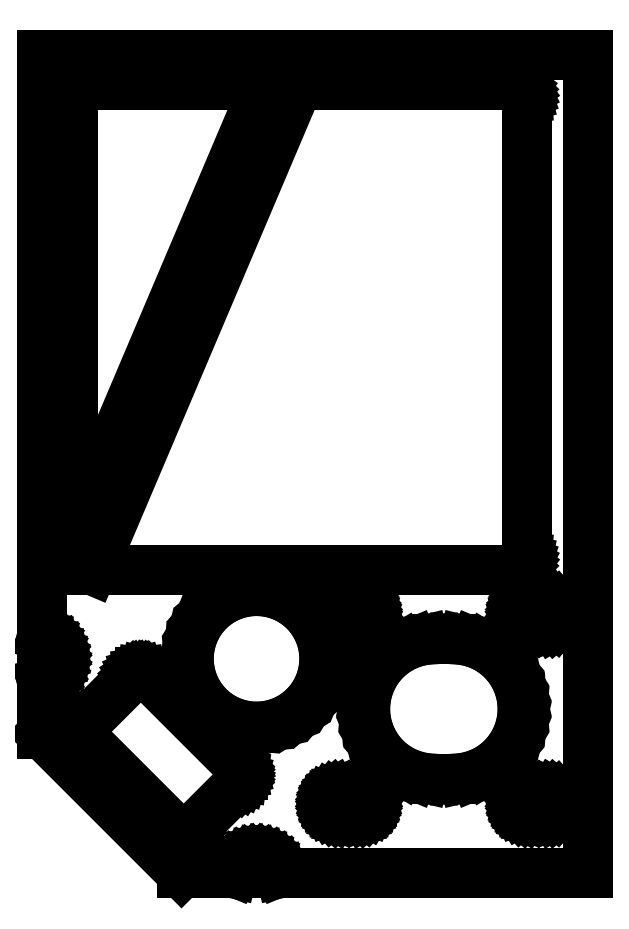
<metadata>
{"format":"dxf","ext":"dxf","renderer":"ezdxf+matplotlib","layout":"modelspace","background":"white","min_lineweight":24,"dpi":150}
</metadata>
<code>
0
SECTION
2
ENTITIES
0
LINE
8
0
10
0
11
0
20
22.98
21
31.39
0
LINE
8
0
10
0
11
0.267
20
31.39
21
31.46
0
LINE
8
0
10
0.267
11
0.861
20
31.46
21
31.7
0
LINE
8
0
10
0.861
11
1.41
20
31.7
21
32.04
0
LINE
8
0
10
1.41
11
1.899
20
32.04
21
32.46
0
LINE
8
0
10
1.899
11
2.317
20
32.46
21
32.95
0
LINE
8
0
10
2.317
11
2.653
20
32.95
21
33.49
0
LINE
8
0
10
2.653
11
2.899
20
33.49
21
34.09
0
LINE
8
0
10
2.899
11
3.05
20
34.09
21
34.71
0
LINE
8
0
10
3.05
11
3.1
20
34.71
21
35.35
0
LINE
8
0
10
3.1
11
3.05
20
35.35
21
36
0
LINE
8
0
10
3.05
11
2.899
20
36
21
36.62
0
LINE
8
0
10
2.899
11
2.653
20
36.62
21
37.22
0
LINE
8
0
10
2.653
11
2.317
20
37.22
21
37.77
0
LINE
8
0
10
2.317
11
1.899
20
37.77
21
38.25
0
LINE
8
0
10
1.899
11
1.41
20
38.25
21
38.67
0
LINE
8
0
10
1.41
11
0.861
20
38.67
21
39.01
0
LINE
8
0
10
0.861
11
0.267
20
39.01
21
39.26
0
LINE
8
0
10
0.267
11
0
20
39.26
21
39.32
0
LINE
8
0
10
0
11
0
20
39.32
21
135
0
LINE
8
0
10
0
11
90
20
135
21
135
0
LINE
8
0
10
90
11
90
20
135
21
0
0
LINE
8
0
10
90
11
39.32
20
0
21
0
0
LINE
8
0
10
39.32
11
39.26
20
0
21
0.267
0
LINE
8
0
10
39.26
11
39.01
20
0.267
21
0.861
0
LINE
8
0
10
39.01
11
38.67
20
0.861
21
1.41
0
LINE
8
0
10
38.67
11
38.25
20
1.41
21
1.899
0
LINE
8
0
10
38.25
11
37.77
20
1.899
21
2.317
0
LINE
8
0
10
37.77
11
37.22
20
2.317
21
2.653
0
LINE
8
0
10
37.22
11
36.62
20
2.653
21
2.899
0
LINE
8
0
10
36.62
11
36
20
2.899
21
3.05
0
LINE
8
0
10
36
11
35.35
20
3.05
21
3.1
0
LINE
8
0
10
35.35
11
34.71
20
3.1
21
3.05
0
LINE
8
0
10
34.71
11
34.09
20
3.05
21
2.899
0
LINE
8
0
10
34.09
11
33.49
20
2.899
21
2.653
0
LINE
8
0
10
33.49
11
32.95
20
2.653
21
2.317
0
LINE
8
0
10
32.95
11
32.46
20
2.317
21
1.899
0
LINE
8
0
10
32.46
11
32.04
20
1.899
21
1.41
0
LINE
8
0
10
32.04
11
31.7
20
1.41
21
0.861
0
LINE
8
0
10
31.7
11
31.46
20
0.861
21
0.267
0
LINE
8
0
10
31.46
11
31.39
20
0.267
21
0
0
LINE
8
0
10
31.39
11
22.98
20
0
21
0
0
LINE
8
0
10
22.98
11
0
20
0
21
22.98
0
LINE
8
0
10
5
11
5
20
55.17
21
128
0
LINE
8
0
10
5
11
5.02
20
128
21
128.3
0
LINE
8
0
10
5.02
11
5.081
20
128.3
21
128.6
0
LINE
8
0
10
5.081
11
5.181
20
128.6
21
128.8
0
LINE
8
0
10
5.181
11
5.317
20
128.8
21
129.1
0
LINE
8
0
10
5.317
11
5.489
20
129.1
21
129.3
0
LINE
8
0
10
5.489
11
5.69
20
129.3
21
129.5
0
LINE
8
0
10
5.69
11
5.919
20
129.5
21
129.7
0
LINE
8
0
10
5.919
11
6.169
20
129.7
21
129.8
0
LINE
8
0
10
6.169
11
6.437
20
129.8
21
129.9
0
LINE
8
0
10
6.437
11
6.715
20
129.9
21
130
0
LINE
8
0
10
6.715
11
7
20
130
21
130
0
LINE
8
0
10
7
11
36.76
20
130
21
130
0
LINE
8
0
10
36.76
11
5
20
130
21
55.17
0
LINE
8
0
10
6.49
11
6.49
20
23.19
21
23.48
0
LINE
8
0
10
6.49
11
6.531
20
23.48
21
23.76
0
LINE
8
0
10
6.531
11
6.611
20
23.76
21
24.03
0
LINE
8
0
10
6.611
11
6.73
20
24.03
21
24.29
0
LINE
8
0
10
6.73
11
6.884
20
24.29
21
24.53
0
LINE
8
0
10
6.884
11
7.071
20
24.53
21
24.75
0
LINE
8
0
10
7.071
11
14.85
20
24.75
21
32.53
0
LINE
8
0
10
14.85
11
15.06
20
32.53
21
32.71
0
LINE
8
0
10
15.06
11
15.3
20
32.71
21
32.87
0
LINE
8
0
10
15.3
11
15.56
20
32.87
21
32.99
0
LINE
8
0
10
15.56
11
15.84
20
32.99
21
33.07
0
LINE
8
0
10
15.84
11
16.12
20
33.07
21
33.11
0
LINE
8
0
10
16.12
11
16.41
20
33.11
21
33.11
0
LINE
8
0
10
16.41
11
16.69
20
33.11
21
33.07
0
LINE
8
0
10
16.69
11
16.96
20
33.07
21
32.99
0
LINE
8
0
10
16.96
11
17.22
20
32.99
21
32.87
0
LINE
8
0
10
17.22
11
17.46
20
32.87
21
32.71
0
LINE
8
0
10
17.46
11
17.68
20
32.71
21
32.53
0
LINE
8
0
10
17.68
11
32.53
20
32.53
21
17.68
0
LINE
8
0
10
32.53
11
32.71
20
17.68
21
17.46
0
LINE
8
0
10
32.71
11
32.87
20
17.46
21
17.22
0
LINE
8
0
10
32.87
11
32.99
20
17.22
21
16.96
0
LINE
8
0
10
32.99
11
33.07
20
16.96
21
16.69
0
LINE
8
0
10
33.07
11
33.11
20
16.69
21
16.41
0
LINE
8
0
10
33.11
11
33.11
20
16.41
21
16.12
0
LINE
8
0
10
33.11
11
33.07
20
16.12
21
15.84
0
LINE
8
0
10
33.07
11
32.99
20
15.84
21
15.56
0
LINE
8
0
10
32.99
11
32.87
20
15.56
21
15.3
0
LINE
8
0
10
32.87
11
32.71
20
15.3
21
15.06
0
LINE
8
0
10
32.71
11
32.53
20
15.06
21
14.85
0
LINE
8
0
10
32.53
11
24.75
20
14.85
21
7.071
0
LINE
8
0
10
24.75
11
24.53
20
7.071
21
6.884
0
LINE
8
0
10
24.53
11
24.29
20
6.884
21
6.73
0
LINE
8
0
10
24.29
11
24.03
20
6.73
21
6.611
0
LINE
8
0
10
24.03
11
23.76
20
6.611
21
6.531
0
LINE
8
0
10
23.76
11
23.48
20
6.531
21
6.49
0
LINE
8
0
10
23.48
11
23.19
20
6.49
21
6.49
0
LINE
8
0
10
23.19
11
22.91
20
6.49
21
6.531
0
LINE
8
0
10
22.91
11
22.64
20
6.531
21
6.611
0
LINE
8
0
10
22.64
11
22.38
20
6.611
21
6.73
0
LINE
8
0
10
22.38
11
22.14
20
6.73
21
6.884
0
LINE
8
0
10
22.14
11
21.92
20
6.884
21
7.071
0
LINE
8
0
10
21.92
11
7.071
20
7.071
21
21.92
0
LINE
8
0
10
7.071
11
6.884
20
21.92
21
22.14
0
LINE
8
0
10
6.884
11
6.73
20
22.14
21
22.38
0
LINE
8
0
10
6.73
11
6.611
20
22.38
21
22.64
0
LINE
8
0
10
6.611
11
6.531
20
22.64
21
22.91
0
LINE
8
0
10
6.531
11
6.49
20
22.91
21
23.19
0
LINE
8
0
10
8.237
11
42.2
20
50
21
130
0
LINE
8
0
10
42.2
11
78
20
130
21
130
0
LINE
8
0
10
78
11
78.28
20
130
21
130
0
LINE
8
0
10
78.28
11
78.56
20
130
21
129.9
0
LINE
8
0
10
78.56
11
78.83
20
129.9
21
129.8
0
LINE
8
0
10
78.83
11
79.08
20
129.8
21
129.7
0
LINE
8
0
10
79.08
11
79.31
20
129.7
21
129.5
0
LINE
8
0
10
79.31
11
79.51
20
129.5
21
129.3
0
LINE
8
0
10
79.51
11
79.68
20
129.3
21
129.1
0
LINE
8
0
10
79.68
11
79.82
20
129.1
21
128.8
0
LINE
8
0
10
79.82
11
79.92
20
128.8
21
128.6
0
LINE
8
0
10
79.92
11
79.98
20
128.6
21
128.3
0
LINE
8
0
10
79.98
11
80
20
128.3
21
128
0
LINE
8
0
10
80
11
80
20
128
21
52
0
LINE
8
0
10
80
11
79.98
20
52
21
51.72
0
LINE
8
0
10
79.98
11
79.92
20
51.72
21
51.44
0
LINE
8
0
10
79.92
11
79.82
20
51.44
21
51.17
0
LINE
8
0
10
79.82
11
79.68
20
51.17
21
50.92
0
LINE
8
0
10
79.68
11
79.51
20
50.92
21
50.69
0
LINE
8
0
10
79.51
11
79.31
20
50.69
21
50.49
0
LINE
8
0
10
79.31
11
79.08
20
50.49
21
50.32
0
LINE
8
0
10
79.08
11
78.83
20
50.32
21
50.18
0
LINE
8
0
10
78.83
11
78.56
20
50.18
21
50.08
0
LINE
8
0
10
78.56
11
78.28
20
50.08
21
50.02
0
LINE
8
0
10
78.28
11
78
20
50.02
21
50
0
LINE
8
0
10
78
11
8.237
20
50
21
50
0
LINE
8
0
10
24.16
11
24.29
20
35.35
21
37.11
0
LINE
8
0
10
24.29
11
24.7
20
37.11
21
38.82
0
LINE
8
0
10
24.7
11
25.38
20
38.82
21
40.44
0
LINE
8
0
10
25.38
11
26.29
20
40.44
21
41.94
0
LINE
8
0
10
26.29
11
27.44
20
41.94
21
43.27
0
LINE
8
0
10
27.44
11
28.77
20
43.27
21
44.42
0
LINE
8
0
10
28.77
11
30.27
20
44.42
21
45.34
0
LINE
8
0
10
30.27
11
31.89
20
45.34
21
46.01
0
LINE
8
0
10
31.89
11
33.6
20
46.01
21
46.42
0
LINE
8
0
10
33.6
11
35.35
20
46.42
21
46.55
0
LINE
8
0
10
35.35
11
37.11
20
46.55
21
46.42
0
LINE
8
0
10
37.11
11
38.82
20
46.42
21
46.01
0
LINE
8
0
10
38.82
11
40.44
20
46.01
21
45.34
0
LINE
8
0
10
40.44
11
41.94
20
45.34
21
44.42
0
LINE
8
0
10
41.94
11
43.27
20
44.42
21
43.27
0
LINE
8
0
10
43.27
11
44.42
20
43.27
21
41.94
0
LINE
8
0
10
44.42
11
45.34
20
41.94
21
40.44
0
LINE
8
0
10
45.34
11
46.01
20
40.44
21
38.82
0
LINE
8
0
10
46.01
11
46.42
20
38.82
21
37.11
0
LINE
8
0
10
46.42
11
46.55
20
37.11
21
35.35
0
LINE
8
0
10
46.55
11
46.42
20
35.35
21
33.6
0
LINE
8
0
10
46.42
11
46.01
20
33.6
21
31.89
0
LINE
8
0
10
46.01
11
45.34
20
31.89
21
30.27
0
LINE
8
0
10
45.34
11
44.42
20
30.27
21
28.77
0
LINE
8
0
10
44.42
11
43.27
20
28.77
21
27.44
0
LINE
8
0
10
43.27
11
41.94
20
27.44
21
26.29
0
LINE
8
0
10
41.94
11
40.44
20
26.29
21
25.38
0
LINE
8
0
10
40.44
11
38.82
20
25.38
21
24.7
0
LINE
8
0
10
38.82
11
37.11
20
24.7
21
24.29
0
LINE
8
0
10
37.11
11
35.35
20
24.29
21
24.16
0
LINE
8
0
10
35.35
11
33.6
20
24.16
21
24.29
0
LINE
8
0
10
33.6
11
31.89
20
24.29
21
24.7
0
LINE
8
0
10
31.89
11
30.27
20
24.7
21
25.38
0
LINE
8
0
10
30.27
11
28.77
20
25.38
21
26.29
0
LINE
8
0
10
28.77
11
27.44
20
26.29
21
27.44
0
LINE
8
0
10
27.44
11
26.29
20
27.44
21
28.77
0
LINE
8
0
10
26.29
11
25.38
20
28.77
21
30.27
0
LINE
8
0
10
25.38
11
24.7
20
30.27
21
31.89
0
LINE
8
0
10
24.7
11
24.29
20
31.89
21
33.6
0
LINE
8
0
10
24.29
11
24.16
20
33.6
21
35.35
0
LINE
8
0
10
47.12
11
47.14
20
11.42
21
11.74
0
LINE
8
0
10
47.14
11
47.21
20
11.74
21
12.04
0
LINE
8
0
10
47.21
11
47.33
20
12.04
21
12.33
0
LINE
8
0
10
47.33
11
47.5
20
12.33
21
12.6
0
LINE
8
0
10
47.5
11
47.7
20
12.6
21
12.84
0
LINE
8
0
10
47.7
11
47.94
20
12.84
21
13.04
0
LINE
8
0
10
47.94
11
48.21
20
13.04
21
13.21
0
LINE
8
0
10
48.21
11
48.5
20
13.21
21
13.32
0
LINE
8
0
10
48.5
11
48.8
20
13.32
21
13.4
0
LINE
8
0
10
48.8
11
49.12
20
13.4
21
13.42
0
LINE
8
0
10
49.12
11
52.12
20
13.42
21
13.42
0
LINE
8
0
10
52.12
11
52.43
20
13.42
21
13.4
0
LINE
8
0
10
52.43
11
52.73
20
13.4
21
13.32
0
LINE
8
0
10
52.73
11
53.02
20
13.32
21
13.21
0
LINE
8
0
10
53.02
11
53.29
20
13.21
21
13.04
0
LINE
8
0
10
53.29
11
53.53
20
13.04
21
12.84
0
LINE
8
0
10
53.53
11
53.73
20
12.84
21
12.6
0
LINE
8
0
10
53.73
11
53.9
20
12.6
21
12.33
0
LINE
8
0
10
53.9
11
54.02
20
12.33
21
12.04
0
LINE
8
0
10
54.02
11
54.09
20
12.04
21
11.74
0
LINE
8
0
10
54.09
11
54.12
20
11.74
21
11.42
0
LINE
8
0
10
54.12
11
54.09
20
11.42
21
11.11
0
LINE
8
0
10
54.09
11
54.02
20
11.11
21
10.8
0
LINE
8
0
10
54.02
11
53.9
20
10.8
21
10.52
0
LINE
8
0
10
53.9
11
53.73
20
10.52
21
10.25
0
LINE
8
0
10
53.73
11
53.53
20
10.25
21
10.01
0
LINE
8
0
10
53.53
11
53.29
20
10.01
21
9.805
0
LINE
8
0
10
53.29
11
53.02
20
9.805
21
9.641
0
LINE
8
0
10
53.02
11
52.73
20
9.641
21
9.521
0
LINE
8
0
10
52.73
11
52.43
20
9.521
21
9.448
0
LINE
8
0
10
52.43
11
52.12
20
9.448
21
9.423
0
LINE
8
0
10
52.12
11
49.12
20
9.423
21
9.423
0
LINE
8
0
10
49.12
11
48.8
20
9.423
21
9.448
0
LINE
8
0
10
48.8
11
48.5
20
9.448
21
9.521
0
LINE
8
0
10
48.5
11
48.21
20
9.521
21
9.641
0
LINE
8
0
10
48.21
11
47.94
20
9.641
21
9.805
0
LINE
8
0
10
47.94
11
47.7
20
9.805
21
10.01
0
LINE
8
0
10
47.7
11
47.5
20
10.01
21
10.25
0
LINE
8
0
10
47.5
11
47.33
20
10.25
21
10.52
0
LINE
8
0
10
47.33
11
47.21
20
10.52
21
10.8
0
LINE
8
0
10
47.21
11
47.14
20
10.8
21
11.11
0
LINE
8
0
10
47.14
11
47.12
20
11.11
21
11.42
0
LINE
8
0
10
47.12
11
47.14
20
42.72
21
43.04
0
LINE
8
0
10
47.14
11
47.21
20
43.04
21
43.34
0
LINE
8
0
10
47.21
11
47.33
20
43.34
21
43.63
0
LINE
8
0
10
47.33
11
47.5
20
43.63
21
43.9
0
LINE
8
0
10
47.5
11
47.7
20
43.9
21
44.14
0
LINE
8
0
10
47.7
11
47.94
20
44.14
21
44.34
0
LINE
8
0
10
47.94
11
48.21
20
44.34
21
44.51
0
LINE
8
0
10
48.21
11
48.5
20
44.51
21
44.62
0
LINE
8
0
10
48.5
11
48.8
20
44.62
21
44.7
0
LINE
8
0
10
48.8
11
49.12
20
44.7
21
44.72
0
LINE
8
0
10
49.12
11
52.12
20
44.72
21
44.72
0
LINE
8
0
10
52.12
11
52.43
20
44.72
21
44.7
0
LINE
8
0
10
52.43
11
52.73
20
44.7
21
44.62
0
LINE
8
0
10
52.73
11
53.02
20
44.62
21
44.51
0
LINE
8
0
10
53.02
11
53.29
20
44.51
21
44.34
0
LINE
8
0
10
53.29
11
53.53
20
44.34
21
44.14
0
LINE
8
0
10
53.53
11
53.73
20
44.14
21
43.9
0
LINE
8
0
10
53.73
11
53.9
20
43.9
21
43.63
0
LINE
8
0
10
53.9
11
54.02
20
43.63
21
43.34
0
LINE
8
0
10
54.02
11
54.09
20
43.34
21
43.04
0
LINE
8
0
10
54.09
11
54.12
20
43.04
21
42.72
0
LINE
8
0
10
54.12
11
54.09
20
42.72
21
42.41
0
LINE
8
0
10
54.09
11
54.02
20
42.41
21
42.1
0
LINE
8
0
10
54.02
11
53.9
20
42.1
21
41.81
0
LINE
8
0
10
53.9
11
53.73
20
41.81
21
41.55
0
LINE
8
0
10
53.73
11
53.53
20
41.55
21
41.31
0
LINE
8
0
10
53.53
11
53.29
20
41.31
21
41.1
0
LINE
8
0
10
53.29
11
53.02
20
41.1
21
40.94
0
LINE
8
0
10
53.02
11
52.73
20
40.94
21
40.82
0
LINE
8
0
10
52.73
11
52.43
20
40.82
21
40.75
0
LINE
8
0
10
52.43
11
52.12
20
40.75
21
40.72
0
LINE
8
0
10
52.12
11
49.12
20
40.72
21
40.72
0
LINE
8
0
10
49.12
11
48.8
20
40.72
21
40.75
0
LINE
8
0
10
48.8
11
48.5
20
40.75
21
40.82
0
LINE
8
0
10
48.5
11
48.21
20
40.82
21
40.94
0
LINE
8
0
10
48.21
11
47.94
20
40.94
21
41.1
0
LINE
8
0
10
47.94
11
47.7
20
41.1
21
41.31
0
LINE
8
0
10
47.7
11
47.5
20
41.31
21
41.55
0
LINE
8
0
10
47.5
11
47.33
20
41.55
21
41.81
0
LINE
8
0
10
47.33
11
47.21
20
41.81
21
42.1
0
LINE
8
0
10
47.21
11
47.14
20
42.1
21
42.41
0
LINE
8
0
10
47.14
11
47.12
20
42.41
21
42.72
0
LINE
8
0
10
53.27
11
53.41
20
27.07
21
28.87
0
LINE
8
0
10
53.41
11
53.83
20
28.87
21
30.63
0
LINE
8
0
10
53.83
11
54.52
20
30.63
21
32.29
0
LINE
8
0
10
54.52
11
55.46
20
32.29
21
33.83
0
LINE
8
0
10
55.46
11
56.63
20
33.83
21
35.2
0
LINE
8
0
10
56.63
11
58.01
20
35.2
21
36.38
0
LINE
8
0
10
58.01
11
59.54
20
36.38
21
37.32
0
LINE
8
0
10
59.54
11
61.21
20
37.32
21
38.01
0
LINE
8
0
10
61.21
11
62.97
20
38.01
21
38.43
0
LINE
8
0
10
62.97
11
64.77
20
38.43
21
38.57
0
LINE
8
0
10
64.77
11
67.77
20
38.57
21
38.57
0
LINE
8
0
10
67.77
11
69.56
20
38.57
21
38.43
0
LINE
8
0
10
69.56
11
71.32
20
38.43
21
38.01
0
LINE
8
0
10
71.32
11
72.99
20
38.01
21
37.32
0
LINE
8
0
10
72.99
11
74.52
20
37.32
21
36.38
0
LINE
8
0
10
74.52
11
75.9
20
36.38
21
35.2
0
LINE
8
0
10
75.9
11
77.07
20
35.2
21
33.83
0
LINE
8
0
10
77.07
11
78.01
20
33.83
21
32.29
0
LINE
8
0
10
78.01
11
78.7
20
32.29
21
30.63
0
LINE
8
0
10
78.7
11
79.12
20
30.63
21
28.87
0
LINE
8
0
10
79.12
11
79.27
20
28.87
21
27.07
0
LINE
8
0
10
79.27
11
79.12
20
27.07
21
25.27
0
LINE
8
0
10
79.12
11
78.7
20
25.27
21
23.52
0
LINE
8
0
10
78.7
11
78.01
20
23.52
21
21.85
0
LINE
8
0
10
78.01
11
77.07
20
21.85
21
20.31
0
LINE
8
0
10
77.07
11
75.9
20
20.31
21
18.94
0
LINE
8
0
10
75.9
11
74.52
20
18.94
21
17.77
0
LINE
8
0
10
74.52
11
72.99
20
17.77
21
16.83
0
LINE
8
0
10
72.99
11
71.32
20
16.83
21
16.14
0
LINE
8
0
10
71.32
11
69.56
20
16.14
21
15.71
0
LINE
8
0
10
69.56
11
67.77
20
15.71
21
15.57
0
LINE
8
0
10
67.77
11
64.77
20
15.57
21
15.57
0
LINE
8
0
10
64.77
11
62.97
20
15.57
21
15.71
0
LINE
8
0
10
62.97
11
61.21
20
15.71
21
16.14
0
LINE
8
0
10
61.21
11
59.54
20
16.14
21
16.83
0
LINE
8
0
10
59.54
11
58.01
20
16.83
21
17.77
0
LINE
8
0
10
58.01
11
56.63
20
17.77
21
18.94
0
LINE
8
0
10
56.63
11
55.46
20
18.94
21
20.31
0
LINE
8
0
10
55.46
11
54.52
20
20.31
21
21.85
0
LINE
8
0
10
54.52
11
53.83
20
21.85
21
23.52
0
LINE
8
0
10
53.83
11
53.41
20
23.52
21
25.27
0
LINE
8
0
10
53.41
11
53.27
20
25.27
21
27.07
0
LINE
8
0
10
78.42
11
78.44
20
11.42
21
11.74
0
LINE
8
0
10
78.44
11
78.51
20
11.74
21
12.04
0
LINE
8
0
10
78.51
11
78.63
20
12.04
21
12.33
0
LINE
8
0
10
78.63
11
78.8
20
12.33
21
12.6
0
LINE
8
0
10
78.8
11
79
20
12.6
21
12.84
0
LINE
8
0
10
79
11
79.24
20
12.84
21
13.04
0
LINE
8
0
10
79.24
11
79.51
20
13.04
21
13.21
0
LINE
8
0
10
79.51
11
79.8
20
13.21
21
13.32
0
LINE
8
0
10
79.8
11
80.1
20
13.32
21
13.4
0
LINE
8
0
10
80.1
11
80.42
20
13.4
21
13.42
0
LINE
8
0
10
80.42
11
83.42
20
13.42
21
13.42
0
LINE
8
0
10
83.42
11
83.73
20
13.42
21
13.4
0
LINE
8
0
10
83.73
11
84.03
20
13.4
21
13.32
0
LINE
8
0
10
84.03
11
84.32
20
13.32
21
13.21
0
LINE
8
0
10
84.32
11
84.59
20
13.21
21
13.04
0
LINE
8
0
10
84.59
11
84.83
20
13.04
21
12.84
0
LINE
8
0
10
84.83
11
85.03
20
12.84
21
12.6
0
LINE
8
0
10
85.03
11
85.2
20
12.6
21
12.33
0
LINE
8
0
10
85.2
11
85.32
20
12.33
21
12.04
0
LINE
8
0
10
85.32
11
85.39
20
12.04
21
11.74
0
LINE
8
0
10
85.39
11
85.42
20
11.74
21
11.42
0
LINE
8
0
10
85.42
11
85.39
20
11.42
21
11.11
0
LINE
8
0
10
85.39
11
85.32
20
11.11
21
10.8
0
LINE
8
0
10
85.32
11
85.2
20
10.8
21
10.52
0
LINE
8
0
10
85.2
11
85.03
20
10.52
21
10.25
0
LINE
8
0
10
85.03
11
84.83
20
10.25
21
10.01
0
LINE
8
0
10
84.83
11
84.59
20
10.01
21
9.805
0
LINE
8
0
10
84.59
11
84.32
20
9.805
21
9.641
0
LINE
8
0
10
84.32
11
84.03
20
9.641
21
9.521
0
LINE
8
0
10
84.03
11
83.73
20
9.521
21
9.448
0
LINE
8
0
10
83.73
11
83.42
20
9.448
21
9.423
0
LINE
8
0
10
83.42
11
80.42
20
9.423
21
9.423
0
LINE
8
0
10
80.42
11
80.1
20
9.423
21
9.448
0
LINE
8
0
10
80.1
11
79.8
20
9.448
21
9.521
0
LINE
8
0
10
79.8
11
79.51
20
9.521
21
9.641
0
LINE
8
0
10
79.51
11
79.24
20
9.641
21
9.805
0
LINE
8
0
10
79.24
11
79
20
9.805
21
10.01
0
LINE
8
0
10
79
11
78.8
20
10.01
21
10.25
0
LINE
8
0
10
78.8
11
78.63
20
10.25
21
10.52
0
LINE
8
0
10
78.63
11
78.51
20
10.52
21
10.8
0
LINE
8
0
10
78.51
11
78.44
20
10.8
21
11.11
0
LINE
8
0
10
78.44
11
78.42
20
11.11
21
11.42
0
LINE
8
0
10
78.42
11
78.44
20
42.72
21
43.04
0
LINE
8
0
10
78.44
11
78.51
20
43.04
21
43.34
0
LINE
8
0
10
78.51
11
78.63
20
43.34
21
43.63
0
LINE
8
0
10
78.63
11
78.8
20
43.63
21
43.9
0
LINE
8
0
10
78.8
11
79
20
43.9
21
44.14
0
LINE
8
0
10
79
11
79.24
20
44.14
21
44.34
0
LINE
8
0
10
79.24
11
79.51
20
44.34
21
44.51
0
LINE
8
0
10
79.51
11
79.8
20
44.51
21
44.62
0
LINE
8
0
10
79.8
11
80.1
20
44.62
21
44.7
0
LINE
8
0
10
80.1
11
80.42
20
44.7
21
44.72
0
LINE
8
0
10
80.42
11
83.42
20
44.72
21
44.72
0
LINE
8
0
10
83.42
11
83.73
20
44.72
21
44.7
0
LINE
8
0
10
83.73
11
84.03
20
44.7
21
44.62
0
LINE
8
0
10
84.03
11
84.32
20
44.62
21
44.51
0
LINE
8
0
10
84.32
11
84.59
20
44.51
21
44.34
0
LINE
8
0
10
84.59
11
84.83
20
44.34
21
44.14
0
LINE
8
0
10
84.83
11
85.03
20
44.14
21
43.9
0
LINE
8
0
10
85.03
11
85.2
20
43.9
21
43.63
0
LINE
8
0
10
85.2
11
85.32
20
43.63
21
43.34
0
LINE
8
0
10
85.32
11
85.39
20
43.34
21
43.04
0
LINE
8
0
10
85.39
11
85.42
20
43.04
21
42.72
0
LINE
8
0
10
85.42
11
85.39
20
42.72
21
42.41
0
LINE
8
0
10
85.39
11
85.32
20
42.41
21
42.1
0
LINE
8
0
10
85.32
11
85.2
20
42.1
21
41.81
0
LINE
8
0
10
85.2
11
85.03
20
41.81
21
41.55
0
LINE
8
0
10
85.03
11
84.83
20
41.55
21
41.31
0
LINE
8
0
10
84.83
11
84.59
20
41.31
21
41.1
0
LINE
8
0
10
84.59
11
84.32
20
41.1
21
40.94
0
LINE
8
0
10
84.32
11
84.03
20
40.94
21
40.82
0
LINE
8
0
10
84.03
11
83.73
20
40.82
21
40.75
0
LINE
8
0
10
83.73
11
83.42
20
40.75
21
40.72
0
LINE
8
0
10
83.42
11
80.42
20
40.72
21
40.72
0
LINE
8
0
10
80.42
11
80.1
20
40.72
21
40.75
0
LINE
8
0
10
80.1
11
79.8
20
40.75
21
40.82
0
LINE
8
0
10
79.8
11
79.51
20
40.82
21
40.94
0
LINE
8
0
10
79.51
11
79.24
20
40.94
21
41.1
0
LINE
8
0
10
79.24
11
79
20
41.1
21
41.31
0
LINE
8
0
10
79
11
78.8
20
41.31
21
41.55
0
LINE
8
0
10
78.8
11
78.63
20
41.55
21
41.81
0
LINE
8
0
10
78.63
11
78.51
20
41.81
21
42.1
0
LINE
8
0
10
78.51
11
78.44
20
42.1
21
42.41
0
LINE
8
0
10
78.44
11
78.42
20
42.41
21
42.72
0
ENDSEC
0
EOF

</code>
